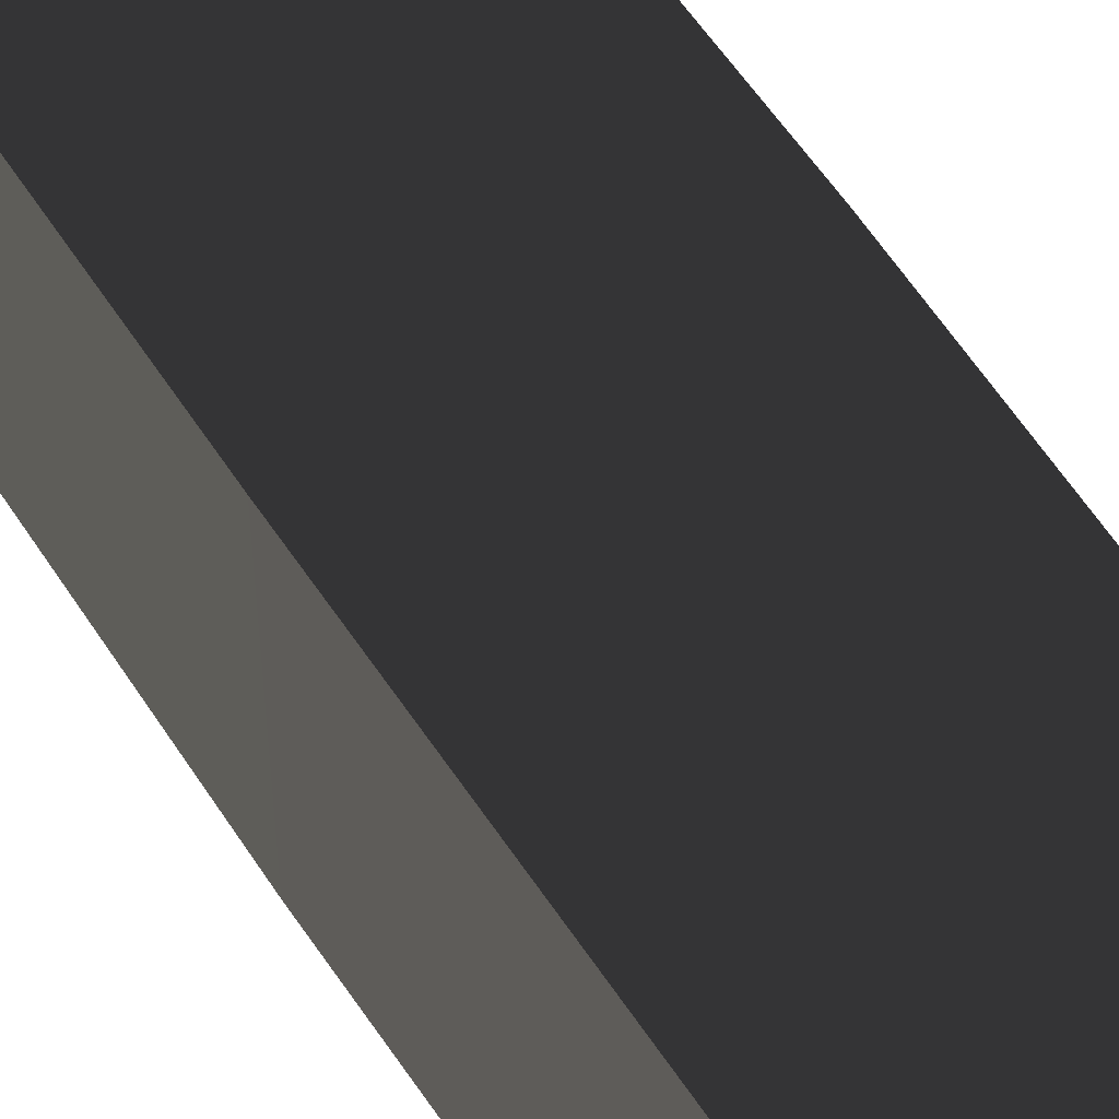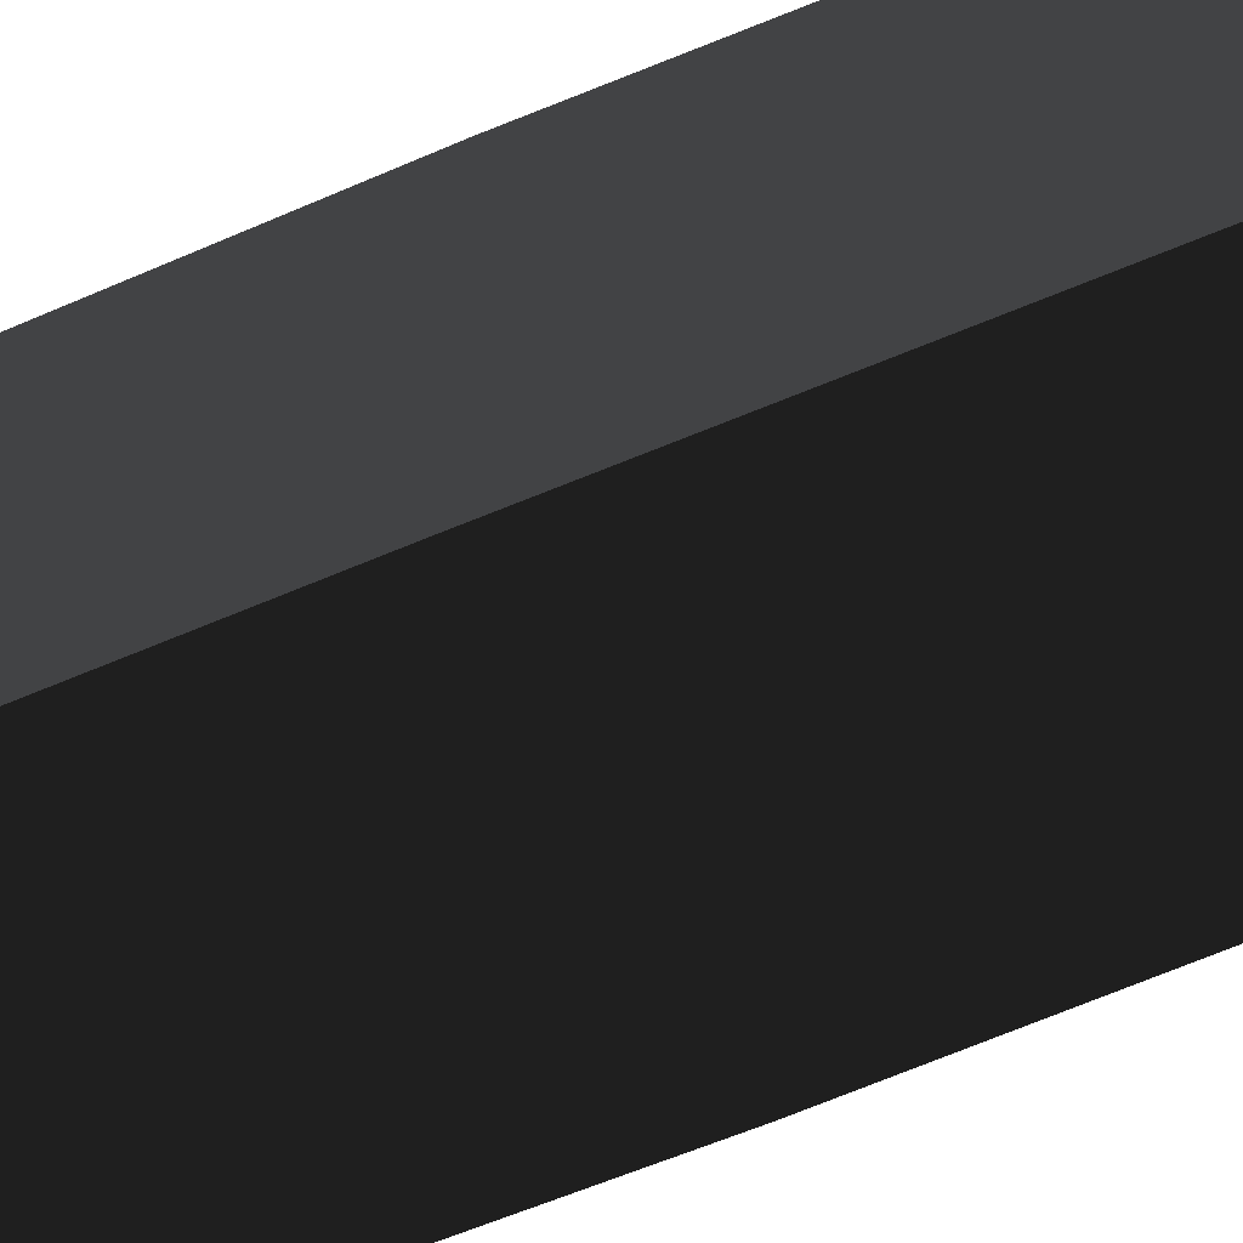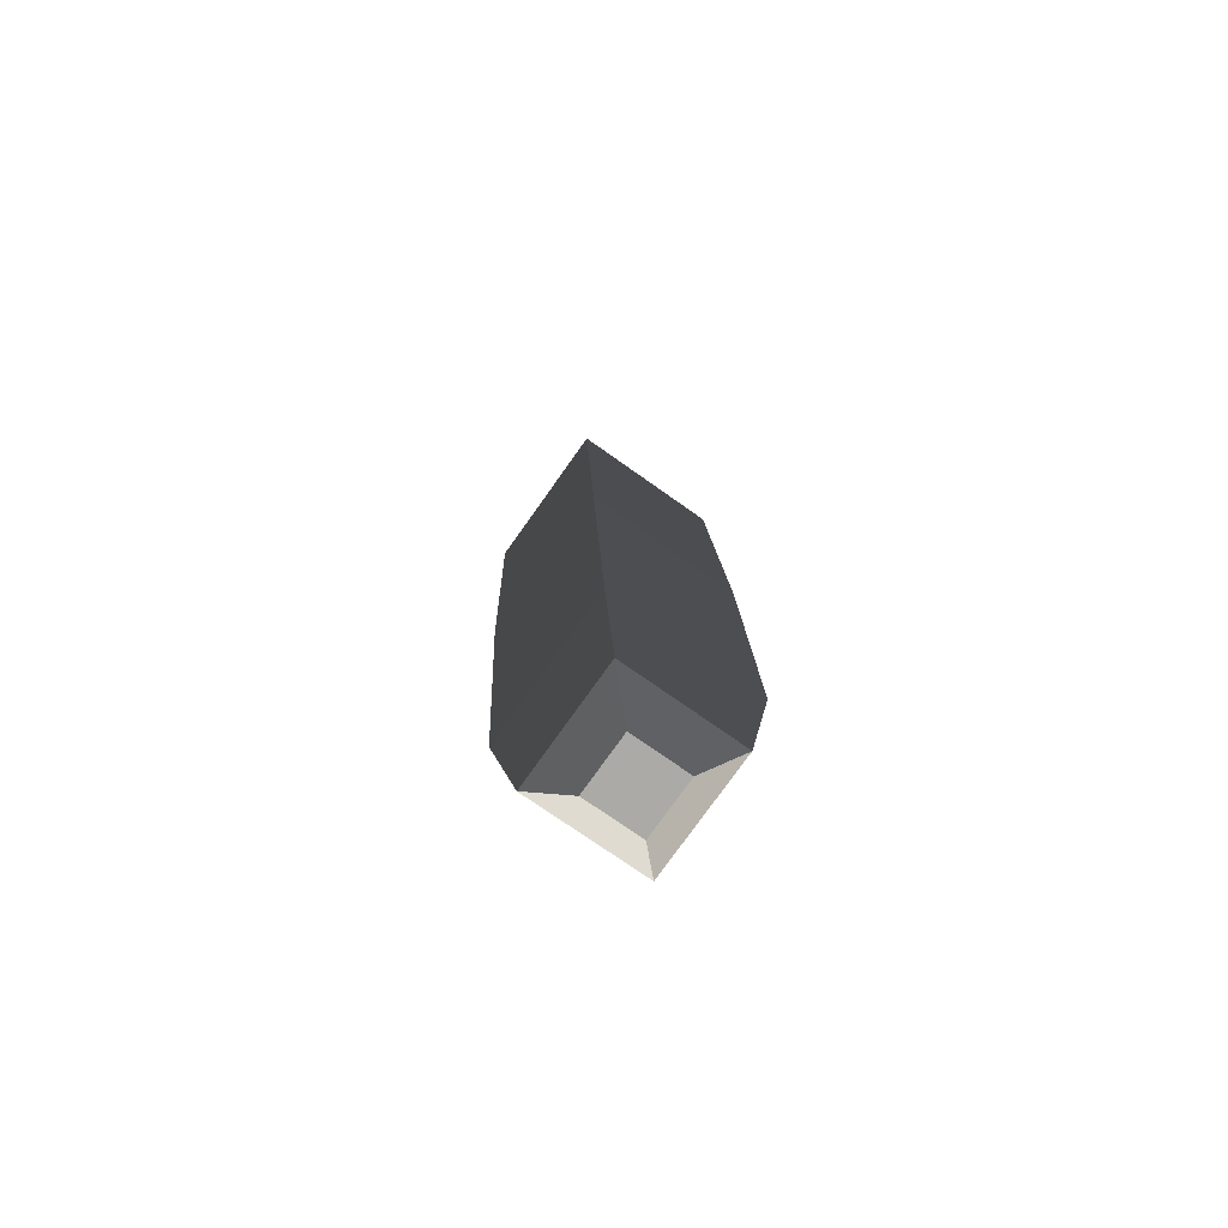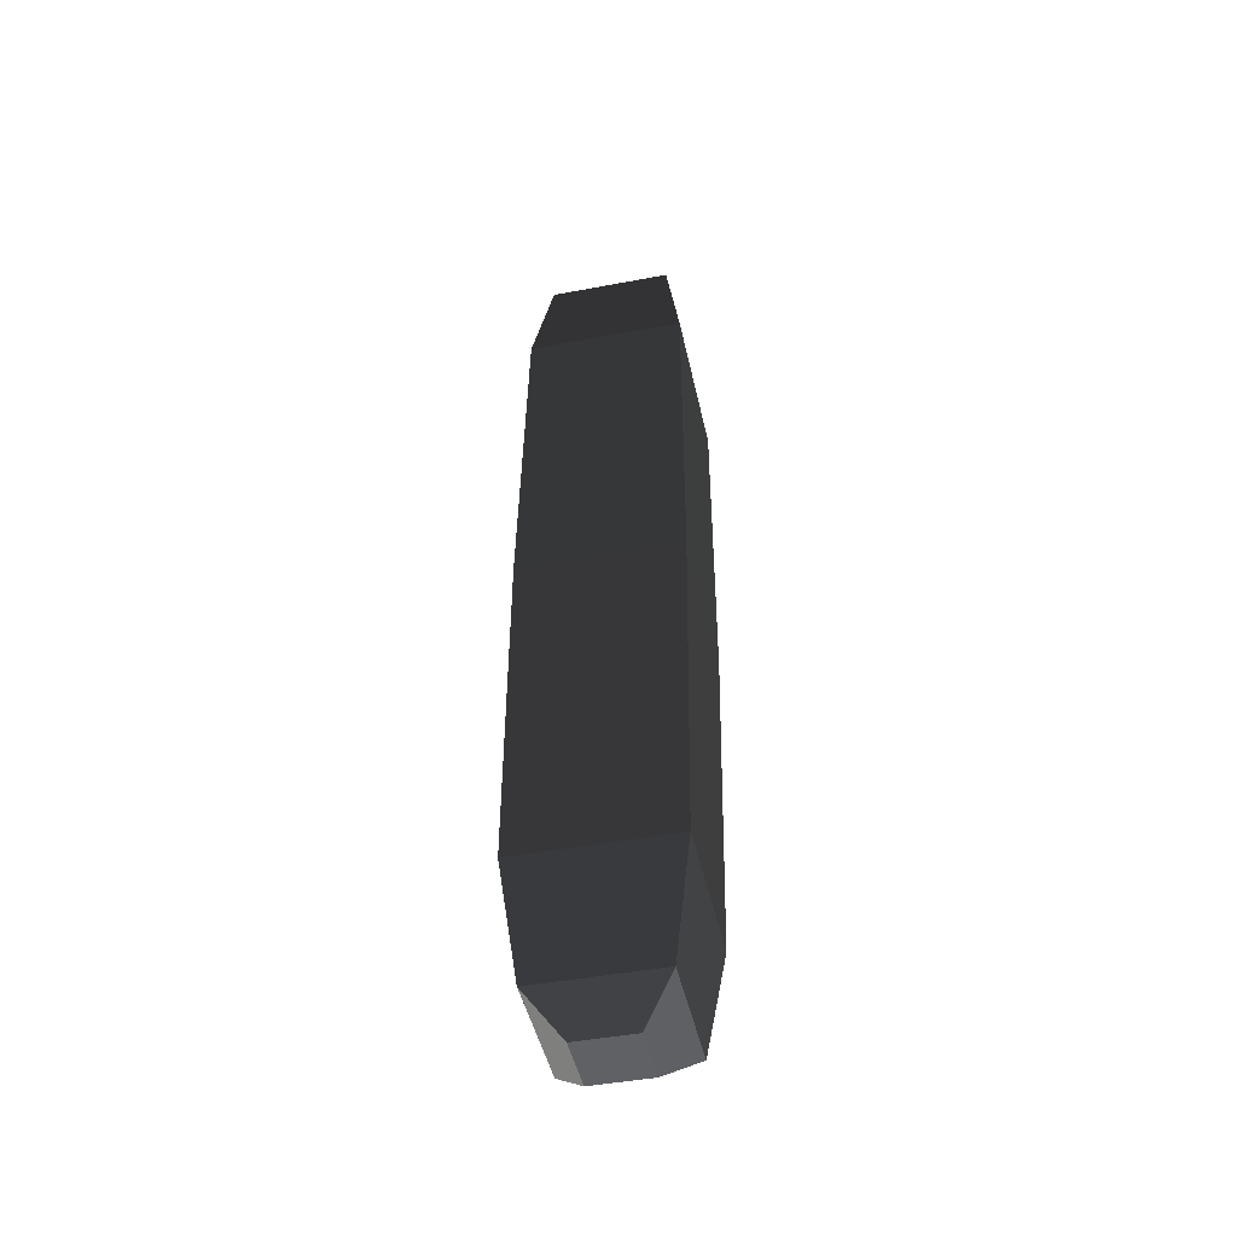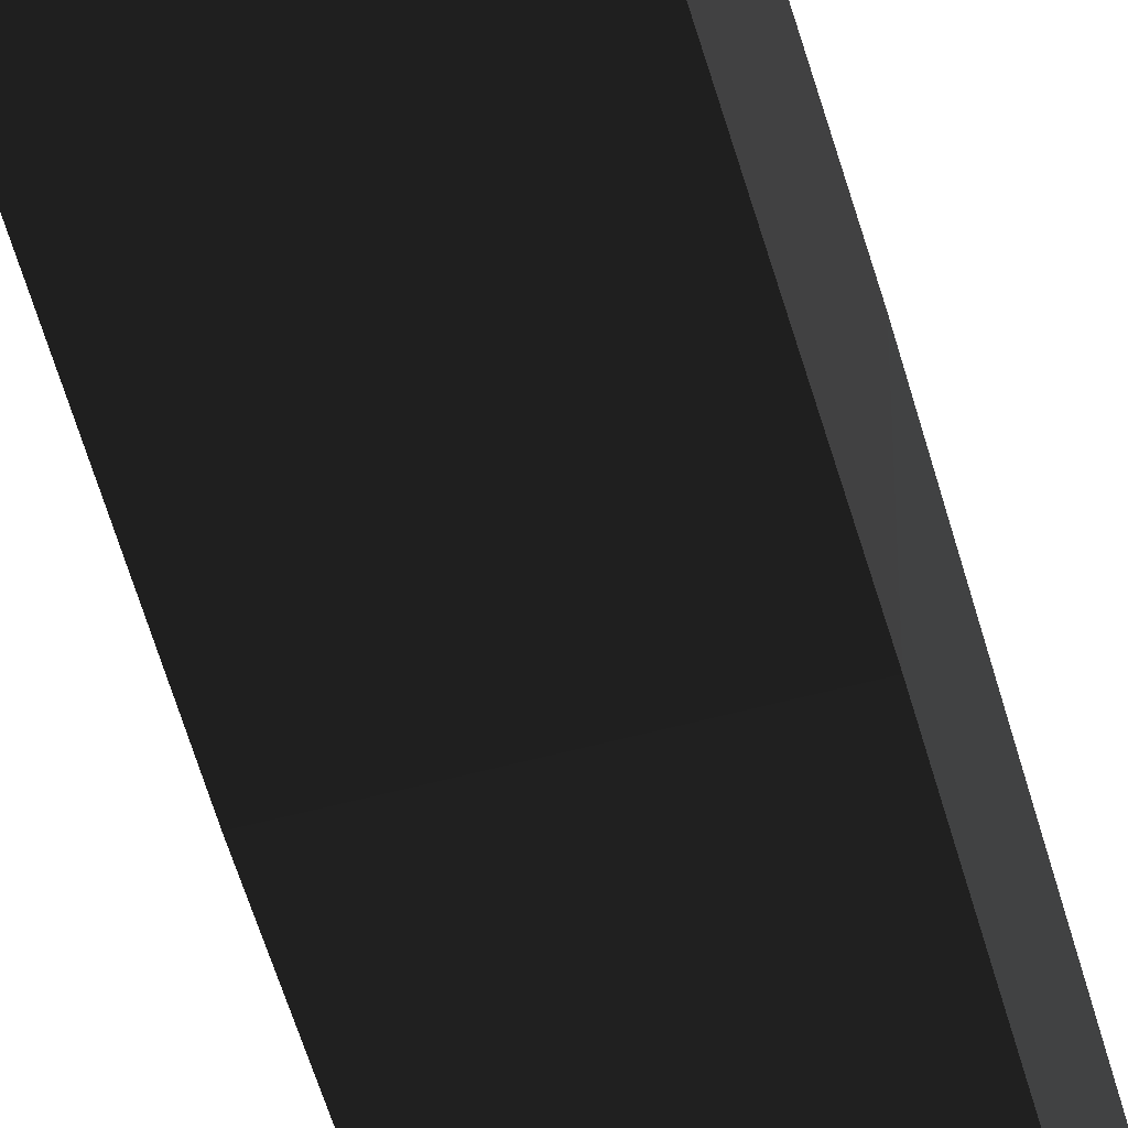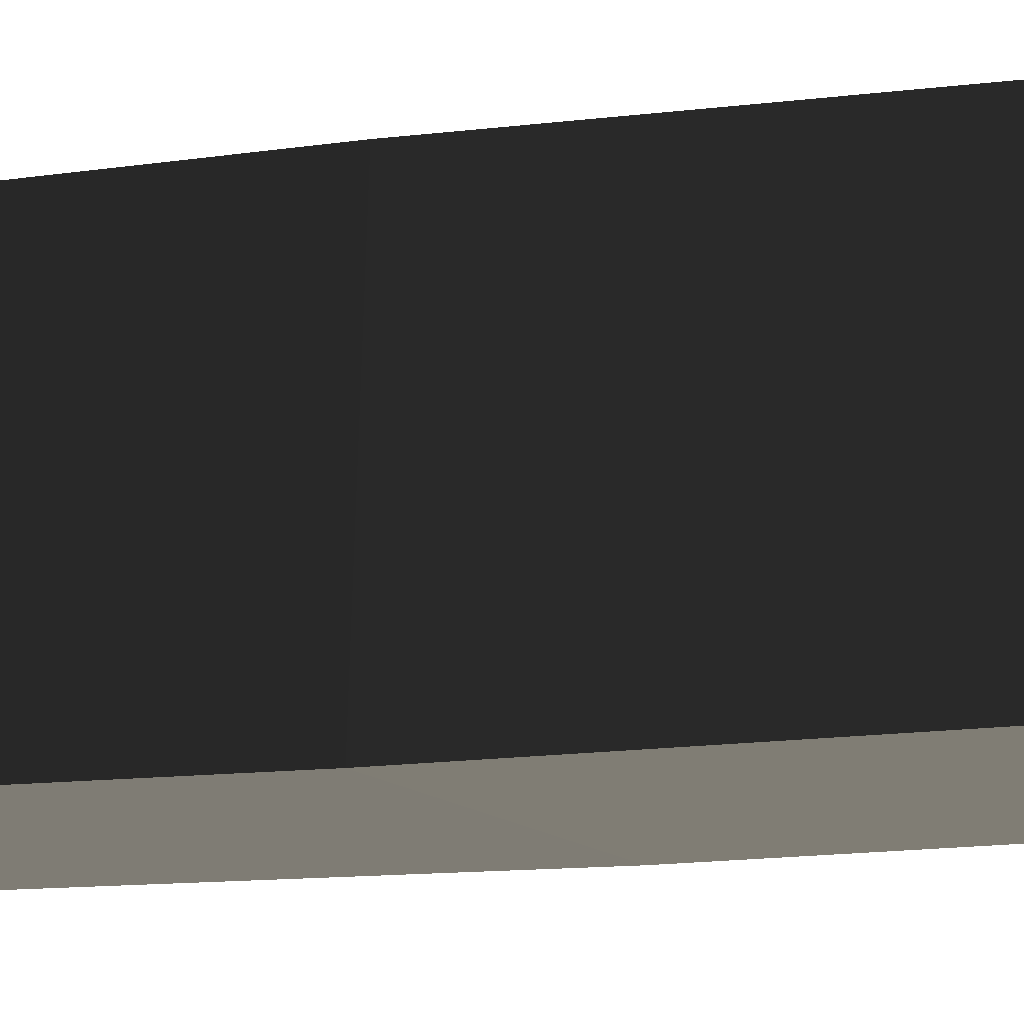
<metadata>
{"format":"obj","ext":"obj","renderer":"f3d","projection":"perspective","resolution":1024,"background":"white","views":[{"elev":54.9,"azim":149.1,"up":"+Y"},{"elev":-57.9,"azim":-64.2,"up":"+Y"},{"elev":-76.9,"azim":54.6,"up":"+Z"},{"elev":-44.6,"azim":-167.6,"up":"+Z"},{"elev":-55.5,"azim":-164.1,"up":"+Y"},{"elev":-12.5,"azim":-61.4,"up":"+Y"}]}
</metadata>
<code>
o ../rami/model/torso_x_joint
v -0.03143 0.0117 0.4948
v -0.0399 0.02254 0.4356
v 0.0399 0.02254 0.4356
v 0.03143 0.0117 0.4948
v -0.03143 -0.03239 0.02344
v -0.0399 -0.04323 0.08261
v 0.0399 -0.04323 0.08261
v 0.03143 -0.03239 0.02344
v -0.01502 -0.01532 0.007131
v 0.01502 -0.01532 0.007131
v 0.01502 0.0147 0.008329
v -0.01502 0.0147 0.008329
v -0.03143 -0.05111 0.4923
v -0.0399 -0.0572 0.4325
v 0.01502 -0.03539 0.5099
v -0.01502 -0.03539 0.5099
v -0.01502 -0.005371 0.5111
v 0.01502 -0.005371 0.5111
v 0.0399 0.03651 0.08579
v 0.03143 0.03042 0.02595
v -0.0399 0.03651 0.08579
v -0.03143 0.03042 0.02595
v 0.03143 -0.05111 0.4923
v 0.0399 -0.0572 0.4325
v 0.04115 0.03077 0.2608
v -0.04115 0.03077 0.2608
v 0.04115 -0.05146 0.2575
v -0.04115 -0.05146 0.2575
f 1 2 3
f 4 1 3
f 5 6 7
f 7 8 5
f 9 10 11
f 11 12 9
f 13 14 2
f 2 1 13
f 15 16 17
f 17 18 15
f 8 7 19
f 19 20 8
f 21 22 20
f 20 19 21
f 14 13 23
f 23 24 14
f 6 5 22
f 22 21 6
f 24 23 4
f 4 3 24
f 21 19 25
f 25 26 21
f 14 24 27
f 27 28 14
f 6 21 26
f 26 28 6
f 24 3 25
f 25 27 24
f 25 3 2
f 2 26 25
f 27 7 6
f 6 28 27
f 26 2 14
f 14 28 26
f 25 19 7
f 7 27 25
f 5 8 10
f 10 9 5
f 8 20 11
f 11 10 8
f 20 22 12
f 12 11 20
f 22 5 9
f 9 12 22
f 23 13 16
f 16 15 23
f 13 1 17
f 17 16 13
f 1 4 18
f 17 1 18
f 4 23 15
f 15 18 4

</code>
